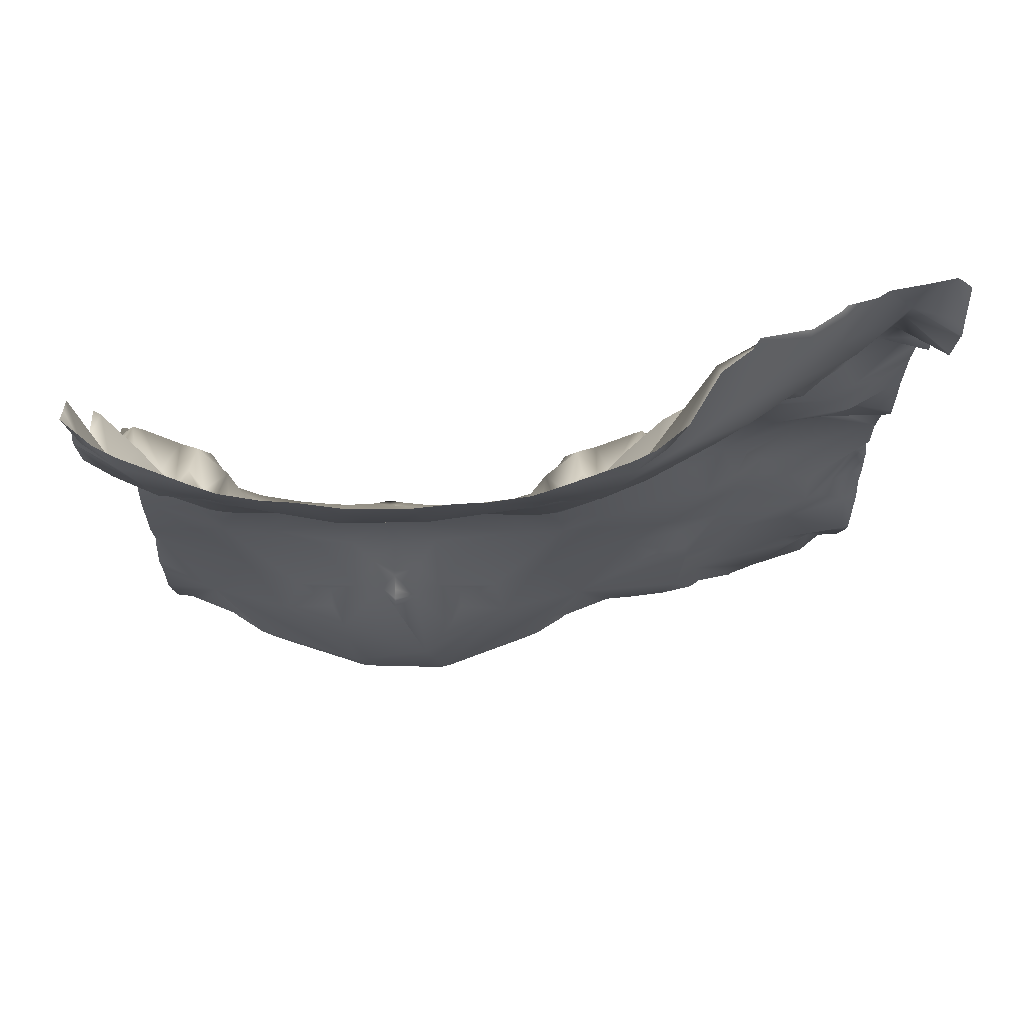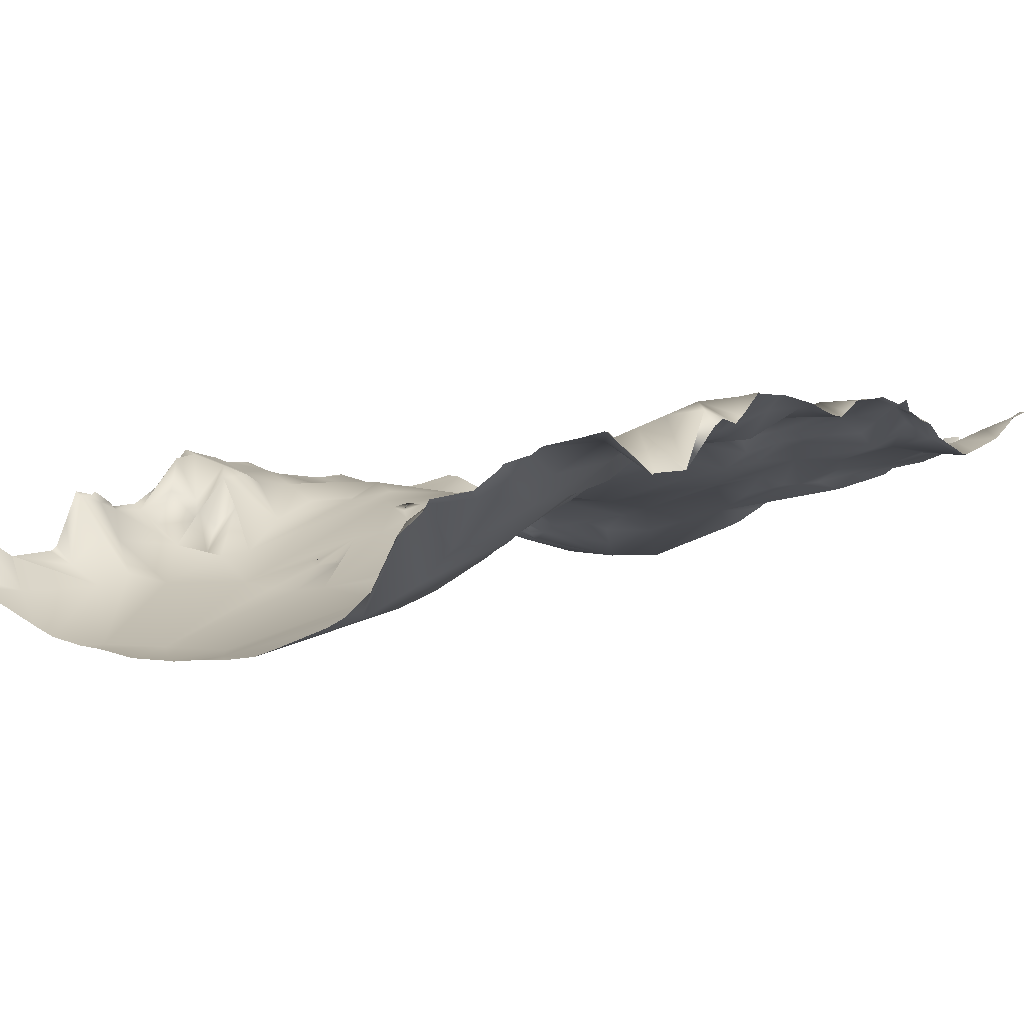
<metadata>
{"format":"obj","ext":"obj","renderer":"f3d","projection":"perspective","resolution":1024,"background":"white","views":[{"elev":-17.6,"azim":178.6,"up":"+Y"},{"elev":3.2,"azim":-143.5,"up":"+Y"}]}
</metadata>
<code>
o lod_2_026_Cube.026
v -511 11.05 -201.7
v -511 14.32 -199
v -511.1 14.92 -197.9
v -503.1 12.38 -200.9
v -505.3 -1.491 -233.1
v -511 -13.23 -269.8
v -506.8 -10.34 -261.1
v -501.3 -11.68 -262.9
v -504.5 -10.87 -262.8
v -500.6 -23.22 -290.5
v -485.6 -20.7 -292.3
v -494.4 -45.83 -355.3
v -450.9 -9.607 -253.4
v -438.8 -11.92 -261.4
v -444.3 -22.45 -305.3
v -490.1 6.62 -214.4
v -471.2 8.422 -203.8
v -473.2 -44.35 -373.5
v -422.6 -18.49 -309.8
v -414.6 -24 -323.2
v -392.2 38.72 -233.3
v -401.3 28.49 -205.3
v -410.2 32.95 -229.5
v -396.5 28.61 -181.3
v -429.5 22.52 -200
v -424.8 23.18 -217.4
v -465.7 23.31 -168.7
v -446.1 23.27 -178.4
v -458.8 15.4 -181.6
v -466.6 14.71 -191.3
v -482 19.15 -178.3
v -489.8 14.83 -190.8
v -508.9 18.34 -156.4
v -511.5 14.26 -124.1
v -500.4 7.573 -114.2
v -489 14.64 -124.9
v -503.6 -2.657 -100.3
v -470 14.27 -125.6
v -490 -1.613 -99.85
v -510.9 -2.073 -94.08
v -511 -6.59 -91.71
v -511 -8.877 -87.87
v -511 -10.3 -85.95
v -527.1 -21.8 -33.35
v -511 -22.68 -18.53
v -511.1 -22.25 -6.05
v -486.2 -22.16 -16.33
v -481.7 -12.86 -56.1
v -475.5 -4.291 -68.18
v -457 4.816 -80.3
v -384.8 19.13 -307
v -394.2 -14.87 -322
v -399.8 -3.601 -295.1
v -403.4 1.185 -310.7
v -387.5 15.19 -295.9
v -383.6 11 -281.9
v -386.2 10.39 -267.4
v -397.1 2.714 -265.3
v -391.8 19.69 -250.4
v -388.7 36.7 -242.9
v -411.2 4.545 -250.5
v -403.7 14.88 -243.5
v -442.4 5.176 -222.4
v -425.3 28.42 -227.9
v -419.9 26.81 -239.8
v -435.6 12.07 -247.2
v -425.4 2.136 -251.8
v -418.2 10.25 -255.9
v -414 -7.066 -268.1
v -430 -11.16 -262.7
v -389.7 -18.73 -375.4
v -402.4 -24.4 -361.6
v -445.6 13.83 -200
v -409 7.783 -56.87
v -421.5 5.607 -12.39
v -433.8 -4.502 -8.429
v -451.2 -4.098 -62.59
v -429.1 10.23 -99.76
v -384 22.93 -101.3
v -422.4 15.94 -146.1
v -445.8 15.77 -143.7
v -475.7 0.2502 -85.63
v -518.5 14.1 -197.2
v -520.3 7.648 -210.9
v -516.1 1.351 -225.9
v -515.1 -10.34 -261.1
v -520.7 -11.68 -262.9
v -517.5 -10.87 -262.8
v -517.3 -23.06 -290.2
v -536.4 -20.7 -292.3
v -531.7 -44.89 -354.1
v -571.1 -9.607 -253.4
v -583.2 -11.92 -261.4
v -577.7 -22.45 -305.3
v -536.8 6.444 -214.1
v -550.8 8.422 -203.8
v -548.8 -44.35 -373.5
v -599.4 -18.49 -309.8
v -607.4 -24 -323.2
v -757 56.5 -379.7
v -741.3 52.46 -358.9
v -710.8 38.62 -350.4
v -709.1 38.55 -375.8
v -693.4 29.68 -377.8
v -663.8 7.042 -356.1
v -670.2 26.69 -379.4
v -653.6 18.86 -373.7
v -641 -9.269 -349
v -693.9 25.44 -340.9
v -722.6 43.45 -327.5
v -742.7 57.74 -337.6
v -762.4 41.09 -332.9
v -725.9 56.89 -299.5
v -715 49.4 -312
v -695.7 28.05 -319.3
v -742 62.36 -315.7
v -758.1 64.59 -312.1
v -714.8 47.94 -285.9
v -702.3 34.08 -298.9
v -727.4 58.99 -284.6
v -754.2 69.81 -278.6
v -740.1 67.84 -287.7
v -727.2 59.55 -273.3
v -710.9 53.89 -265.1
v -695.4 48.68 -277.4
v -679.2 33.73 -269
v -672.2 32.11 -286.2
v -691 34.57 -290.2
v -673.5 9.061 -331.4
v -660.2 23.62 -286
v -657.9 22.96 -262.9
v -677.8 43.07 -259.1
v -715.7 48.48 -256.7
v -664.6 45.91 -242.1
v -729.1 52.58 -244.6
v -700.8 48.31 -223.9
v -659.3 45.75 -224.2
v -679.4 47.26 -187.5
v -726.4 51.46 -226.3
v -724.8 60 -201.9
v -739.1 60.9 -217.6
v -656.5 37.67 -192.5
v -651.7 40.12 -206.4
v -663.1 33.94 -253.4
v -652.6 27.6 -247.8
v -644.1 28.34 -240.6
v -645.9 41.97 -226.9
v -629.8 38.72 -233.3
v -620.7 28.49 -205.3
v -611.8 32.95 -229.5
v -625.5 28.61 -181.3
v -592.5 22.52 -200
v -597.2 23.18 -217.4
v -573.5 23.61 -175.7
v -563.2 15.4 -181.6
v -548.6 19.05 -179
v -532.2 14.83 -190.8
v -510.8 3.001 -102.9
v -523.5 6.347 -110.3
v -532.8 15.59 -126.7
v -552 14.27 -125.6
v -522.8 -5.462 -94.38
v -511 -3.938 -93
v -511 -22.9 -9.263
v -538 -22.87 -3.775
v -540.3 -12.86 -56.1
v -546.5 -4.291 -68.18
v -565 4.816 -80.3
v -663.6 33.27 -297.8
v -658.3 1.515 -324.8
v -655.4 29.51 -306.7
v -643.6 -3.715 -319.9
v -637.2 19.13 -307
v -627.8 -14.87 -322
v -622.2 -3.601 -295.1
v -618.6 1.185 -310.7
v -634.5 15.19 -295.9
v -638.4 11 -281.9
v -646.8 25.69 -292.1
v -635.8 10.39 -267.4
v -624.9 2.714 -265.3
v -630.2 19.69 -250.4
v -633.3 36.7 -242.9
v -610.8 4.545 -250.5
v -618.3 14.88 -243.5
v -579.6 5.176 -222.4
v -596.7 28.42 -227.9
v -602.1 26.81 -239.8
v -586.4 12.07 -247.2
v -596.6 2.136 -251.8
v -603.8 10.25 -255.9
v -608 -7.066 -268.1
v -592 -11.16 -262.7
v -632.3 -18.73 -375.4
v -619.6 -24.4 -361.6
v -557.5 11.96 -195.6
v -576.5 13.83 -200
v -759 40.92 -73.91
v -760.8 58.49 -16.24
v -746.8 49.03 -3.337
v -748.7 53.01 -20.57
v -738.7 46.45 -27.47
v -745.6 46.78 -48.23
v -718.2 38.89 -5.908
v -705.7 34.6 -3.123
v -725.4 48.15 -0.02432
v -681.1 28.43 -34.06
v -659.5 21.06 -4.89
v -613 7.783 -56.87
v -600.5 5.607 -12.39
v -588.2 -4.502 -8.429
v -760.3 68.8 -166.8
v -742 67.01 -186.1
v -761.1 65.24 -147.2
v -755.9 64.99 -138
v -757.8 59.66 -116.4
v -729.9 58.07 -142.7
v -733 52.09 -127.2
v -732.6 44.43 -113.9
v -748 57.44 -109.6
v -741.8 50.86 -104.1
v -699.3 37.44 -84.48
v -726.4 44.48 -82.17
v -728.2 41.23 -53.46
v -686.1 37.98 -107.2
v -691.1 32.24 -70.03
v -672.5 24.8 -57.17
v -702.9 34.27 -38.05
v -670 20.04 -30.08
v -671.4 24.37 -74.83
v -669.5 24.3 -88.9
v -664.6 29.12 -103.4
v -651.5 19.2 -94.69
v -570.8 -4.098 -62.59
v -592.9 10.23 -99.76
v -638 22.93 -101.3
v -599.6 15.94 -146.1
v -533.9 -1.054 -99.77
v -576.2 15.77 -143.7
v -650.6 28.37 -161.4
v -665.3 39.78 -179.2
v -692.6 48.71 -183.4
v -693.4 49.82 -171.9
v -689 42.59 -159.8
v -703.6 53.28 -155.7
v -700.7 47.92 -147.2
v -718.6 51.02 -137
v -696.4 45.9 -126.6
v -682.4 37.56 -138
v -673.9 34.39 -154.4
v -653.6 25.64 -127.4
v -756.4 49.45 -100.8
v -546.3 0.2503 -85.63
v -734.2 55.15 -259.9
v -748.8 63.87 -244.1
v -735.9 51.21 -237.6
v -755.7 64.88 -228.8
v -759 61.47 0
v -750.5 53.41 0
v -762.5 58.47 -16.96
v -762.5 55.89 -21.28
v -762.5 61.67 0
v -762.5 58.86 -14.81
v -762.5 58.61 -16.52
v -762.5 58.75 -15.69
v -762.5 48.6 -36.83
v -762.5 41.14 -72.96
v -762.5 42.84 -63.79
v -762.5 41.68 -77.26
v -762.5 43.8 -83.72
v -762.5 50.03 -103.7
v -762.5 58.81 -124.8
v -762.5 62.28 -133.1
v -762.5 62.67 -136
v -762.5 56.52 -113.3
v -762.5 68.19 -138.8
v -762.5 66.34 -145.8
v -762.5 68.95 -166.4
v -762.5 68.98 -168.5
v -762.5 66.09 -147.1
v -762.5 69.55 -163.7
v -762.5 68.29 -180.6
v -762.5 63.39 -218.8
v -762.5 66.7 -229.9
v -762.5 70.64 -256.7
v -762.5 70.27 -253.4
v -762.5 71.62 -276.3
v -762.5 61.74 -289.9
v -762.5 41.21 -332.5
v -762.5 41.47 -332
v -762.5 60.96 -305
v -762.5 58.05 -311.4
v -762.5 41.07 -332.8
v -762.5 41.04 -333
v -762.5 40.96 -334.1
v -762.5 43.96 -364.3
v -762.5 52.22 -380.3
v -757.6 56.51 -381.2
v -762.5 52.54 -381.2
v -381.2 15.7 -25.88
v -381.2 20.02 0
v -389.3 19.23 0
v -397.3 16.03 0
v -414.2 9.199 0
v -381.2 13.75 -43.83
v -381.2 15.66 -65.4
v -431.1 -1.888 0
v -435.4 -3.522 0
v -490.6 -21.47 0
v -448 -7.945 0
v -438 -4.635 0
v -416.6 7.338 0
v -540.5 -21.25 0
v -534.8 -22.7 0
v -497.4 -21.93 0
v -511.7 -22.11 0
v -584 -4.635 0
v -586.6 -3.522 0
v -590.9 -1.888 0
v -605.4 7.338 0
v -632.7 19.23 0
v -624.7 16.03 0
v -607.8 9.199 0
v -658.8 22.45 0
v -647.1 20.65 0
v -665.2 23.13 0
v -681.9 27.15 0
v -686.8 30.78 0
v -703.8 34.3 0
v -705 34.5 0
v -709.1 41.76 0
v -717.3 47.46 0
v -746.2 51.11 0
v -744.1 50.23 0
v -747 51.07 0
v -725.3 48.18 0
v -725.4 48.18 0
v -725.3 44.59 0
v -725.4 48.16 0
v -762.5 46.57 -45.63
v -381.2 22.16 -99.93
v -381.2 16.01 -84.15
v -381.2 23.57 -101.5
v -381.2 23.32 -131.9
v -381.2 22.37 -121.6
v -381.2 23.4 -105.9
v -381.2 25.97 -158.4
v -381.2 28.47 -169.2
v -381.2 32.89 -180.5
v -381.2 33.07 -186.8
v -381.2 33.63 -198.1
v -381.2 36.02 -206
v -381.2 39.23 -222.5
v -381.2 40.94 -228.9
v -381.2 30.79 -238.9
v -381.2 21.08 -251.4
v -381.2 13.22 -266.4
v -381.2 30.96 -241.3
v -381.2 13.09 -271.2
v -381.2 12.34 -282.3
v -381.2 19.09 -296.3
v -381.2 20.54 -293.9
v -381.2 15.05 -284.7
v -381.2 21.04 -305.8
v -381.2 21.16 -307
v -381.2 6.404 -314.2
v -381.2 -5.721 -320.3
v -381.2 -9.363 -348.6
v -381.2 -8.091 -324.7
v -381.2 -7.921 -323.2
v -381.2 -9.426 -349.2
v -381.2 -9.366 -348.9
v -446.8 -41.94 -381.2
v -434.9 -37.87 -381.2
v -464.7 -44.74 -381.2
v -575.2 -41.94 -381.2
v -557.3 -44.74 -381.2
v -587.1 -37.87 -381.2
v -762.5 67.93 -188.6
v -762.5 63.1 -197.8
v -762.5 60.9 -203.3
v -762.5 61.07 -207.9
v -762.5 70.85 -274.5
v -762.5 70.58 -257.9
v -762.5 58.84 -295.1
v -762.5 40.57 -355.5
v -381.2 -3.763 -374.8
v -381.2 -10.36 -381.2
v -381.3 -10.43 -381.2
v -395.1 -21.67 -381.2
v -381.2 2.522 -369.1
v -405.6 -26.88 -381.2
v -478.6 -45.49 -381.2
v -499.9 -48.1 -381.2
v -523.1 -47.58 -381.2
v -526.3 -47.66 -381.2
v -544.3 -45.5 -381.2
v -616.4 -26.88 -381.2
v -640.7 -10.43 -381.2
v -626.9 -21.67 -381.2
v -654.7 13.12 -381.2
v -668.1 23.44 -381.2
v -671.6 28.65 -381.2
v -706.3 41.07 -381.2
v -693.9 32.78 -381.2
v -708.9 43.74 -381.2
v -691.2 32.36 -381.2
v -762.5 39.92 -357.7
v -726.2 50.09 -381.2
v -722.2 47.41 -381.2
v -728.5 51.02 -381.2
v -744.6 54.16 -381.2
v -756.4 56.88 -381.2
f 1 2 3
f 4 1 3
f 4 3 83
f 4 84 1
f 4 83 33
f 5 85 4
f 6 5 7
f 8 6 7
f 8 7 5
f 11 8 5
f 8 9 7
f 10 6 8
f 10 8 11
f 10 89 6
f 10 12 89
f 11 12 10
f 14 11 13
f 15 11 14
f 13 11 16
f 11 5 16
f 16 5 4
f 13 16 17
f 12 11 15
f 18 15 19
f 20 18 19
f 18 12 15
f 393 12 18
f 57 356 357
f 22 21 23
f 22 351 352
f 22 25 24
f 24 25 80
f 22 26 25
f 25 73 28
f 80 25 28
f 80 28 81
f 28 27 81
f 28 29 27
f 29 30 27
f 30 31 27
f 31 33 27
f 31 32 33
f 33 160 34
f 33 34 36
f 34 158 35
f 36 34 35
f 37 35 158
f 36 35 39
f 35 37 39
f 158 40 41
f 40 41 163
f 158 41 37
f 41 42 43
f 41 43 37
f 37 43 44
f 48 37 44
f 48 39 37
f 44 45 47
f 45 164 46
f 47 45 46
f 46 315 47
f 48 44 47
f 82 48 49
f 77 49 48
f 50 49 77
f 77 48 47
f 51 52 54
f 51 53 55
f 51 19 53
f 51 54 19
f 54 20 19
f 55 53 56
f 53 69 56
f 359 56 57
f 57 58 59
f 60 356 57
f 57 59 60
f 21 62 23
f 58 61 59
f 61 62 59
f 59 62 60
f 60 62 21
f 61 23 62
f 23 26 22
f 64 26 23
f 26 63 25
f 64 63 26
f 65 63 64
f 65 64 23
f 61 65 23
f 67 66 65
f 68 67 65
f 68 65 61
f 69 68 61
f 68 70 67
f 69 70 68
f 58 69 61
f 57 69 58
f 56 69 57
f 53 15 69
f 19 15 53
f 69 15 14
f 390 72 71
f 52 20 54
f 67 70 66
f 66 13 65
f 65 13 63
f 14 13 66
f 69 14 70
f 70 14 66
f 4 33 32
f 16 4 32
f 17 16 32
f 17 32 31
f 30 13 17
f 30 17 31
f 73 30 29
f 73 29 28
f 63 73 25
f 63 30 73
f 63 13 30
f 302 300 74
f 74 303 302
f 75 74 76
f 76 74 47
f 47 310 76
f 76 310 311
f 74 77 47
f 78 50 77
f 50 82 49
f 74 78 77
f 78 74 79
f 80 50 78
f 80 38 50
f 38 39 50
f 81 38 80
f 79 345 78
f 27 33 81
f 81 33 36
f 81 36 38
f 38 36 39
f 50 39 82
f 82 39 48
f 51 361 364
f 83 3 1
f 83 1 84
f 85 84 4
f 90 85 5
f 6 86 5
f 87 86 6
f 87 5 86
f 90 5 87
f 87 86 88
f 89 87 6
f 89 90 87
f 89 12 91
f 90 89 91
f 93 92 90
f 94 93 90
f 92 95 90
f 90 95 85
f 95 84 85
f 95 83 84
f 92 96 95
f 91 94 90
f 97 98 94
f 99 98 97
f 97 94 91
f 12 395 91
f 97 396 397
f 296 101 100
f 101 412 100
f 102 109 103
f 103 109 104
f 104 105 106
f 106 105 107
f 105 129 108
f 105 109 129
f 109 105 104
f 102 110 109
f 102 101 110
f 111 110 101
f 101 386 111
f 113 114 110
f 109 110 115
f 109 115 129
f 110 116 113
f 111 116 110
f 112 116 111
f 112 117 116
f 117 122 116
f 116 122 113
f 114 113 119
f 119 113 118
f 113 120 118
f 122 120 113
f 291 122 117
f 122 123 120
f 118 124 119
f 120 123 118
f 118 123 124
f 119 124 125
f 125 126 127
f 125 127 128
f 128 127 129
f 126 130 127
f 126 131 130
f 130 131 180
f 126 132 131
f 126 125 132
f 125 124 132
f 124 133 132
f 123 133 124
f 123 254 133
f 135 132 133
f 135 136 132
f 132 136 134
f 135 256 136
f 134 136 138
f 134 138 137
f 256 139 136
f 139 140 136
f 136 140 138
f 139 141 140
f 138 142 143
f 138 143 137
f 146 137 147
f 134 137 146
f 132 134 144
f 132 144 131
f 144 134 145
f 134 146 145
f 131 144 145
f 131 145 146
f 180 131 146
f 147 137 143
f 146 147 148
f 147 149 148
f 147 143 149
f 149 150 148
f 149 143 142
f 142 151 149
f 149 151 152
f 151 237 152
f 149 152 153
f 152 154 197
f 237 154 152
f 237 239 154
f 155 154 156
f 156 154 33
f 156 33 157
f 159 158 34
f 160 159 34
f 160 238 159
f 238 162 159
f 159 162 158
f 158 162 40
f 162 41 40
f 41 162 43
f 162 44 43
f 166 44 162
f 166 162 238
f 44 165 45
f 165 46 45
f 314 46 165
f 253 167 166
f 234 166 167
f 168 234 167
f 234 44 166
f 234 165 44
f 165 313 314
f 119 125 128
f 119 128 115
f 115 114 119
f 128 129 115
f 110 114 115
f 129 169 170
f 170 169 171
f 129 127 169
f 127 130 169
f 171 169 173
f 170 171 172
f 171 173 172
f 172 173 174
f 173 176 174
f 173 177 175
f 173 175 98
f 173 98 176
f 176 98 99
f 177 178 175
f 175 178 192
f 179 178 177
f 130 178 179
f 169 130 179
f 180 178 130
f 180 182 181
f 180 146 183
f 180 183 182
f 146 148 183
f 148 150 185
f 181 182 184
f 184 182 185
f 182 183 185
f 183 148 185
f 184 185 150
f 150 149 153
f 187 150 153
f 153 152 186
f 187 153 186
f 188 187 186
f 188 150 187
f 184 150 188
f 190 188 189
f 191 188 190
f 191 184 188
f 192 184 191
f 191 190 193
f 192 191 193
f 181 184 192
f 180 181 192
f 178 180 192
f 175 192 94
f 98 175 94
f 192 93 94
f 195 400 194
f 107 402 106
f 105 108 107
f 107 195 194
f 107 108 195
f 108 99 195
f 108 174 99
f 129 174 108
f 170 174 129
f 170 172 174
f 174 176 99
f 190 189 193
f 189 188 92
f 188 186 92
f 93 189 92
f 192 193 93
f 193 189 93
f 83 157 33
f 95 157 83
f 96 157 95
f 96 156 157
f 196 96 92
f 96 196 156
f 155 156 196
f 197 155 196
f 197 154 155
f 186 152 197
f 186 197 196
f 186 196 92
f 200 201 199
f 198 267 268
f 268 203 198
f 203 201 202
f 202 204 228
f 202 201 204
f 201 200 204
f 200 338 204
f 204 331 205
f 336 204 206
f 205 330 329
f 205 328 207
f 204 205 207
f 209 325 321
f 208 324 325
f 209 322 210
f 229 208 209
f 210 211 209
f 211 165 209
f 211 313 165
f 213 282 212
f 272 216 215
f 275 252 216
f 214 217 212
f 214 218 217
f 215 218 214
f 218 219 247
f 215 219 218
f 220 219 215
f 215 216 220
f 216 252 220
f 220 221 219
f 221 223 219
f 219 223 222
f 219 222 225
f 223 226 222
f 223 224 226
f 222 230 225
f 226 228 227
f 224 228 226
f 223 198 224
f 198 203 224
f 203 202 224
f 224 202 228
f 204 207 228
f 228 207 227
f 207 327 229
f 227 207 229
f 226 227 230
f 230 227 229
f 222 226 230
f 225 230 231
f 225 231 232
f 230 233 231
f 232 231 233
f 230 209 233
f 230 229 209
f 209 165 234
f 235 234 168
f 168 167 253
f 209 234 235
f 235 236 209
f 237 235 168
f 237 168 161
f 161 168 238
f 239 237 161
f 240 251 237
f 240 237 151
f 240 151 241
f 142 241 151
f 138 241 142
f 242 243 244
f 242 244 138
f 243 245 244
f 140 243 242
f 140 242 138
f 212 140 213
f 140 245 243
f 140 212 245
f 212 217 245
f 217 247 245
f 245 247 246
f 217 218 247
f 247 219 248
f 219 225 248
f 248 225 249
f 247 248 246
f 246 248 249
f 246 249 250
f 249 225 251
f 251 225 232
f 232 236 251
f 232 233 236
f 233 209 236
f 251 235 237
f 236 235 251
f 250 249 251
f 240 250 251
f 241 250 240
f 138 250 241
f 138 244 250
f 244 246 250
f 245 246 244
f 221 252 223
f 220 252 221
f 252 198 223
f 239 33 154
f 33 239 160
f 239 161 160
f 161 238 160
f 168 253 238
f 253 166 238
f 112 294 293
f 255 256 135
f 255 257 256
f 254 255 135
f 254 135 133
f 122 121 123
f 121 254 123
f 255 286 257
f 283 141 257
f 141 381 140
f 257 141 256
f 256 141 139
f 199 259 200
f 200 333 334
f 263 258 199
f 200 335 333
f 169 179 177
f 173 169 177
f 366 52 51
f 292 291 117
f 312 75 76
f 410 102 103
f 352 353 22
f 404 104 405
f 378 398 195
f 380 379 213
f 331 330 205
f 293 290 112
f 282 279 212
f 391 71 72
f 284 283 257
f 370 369 52
f 343 346 79
f 306 342 74
f 307 312 76
f 281 214 212
f 404 406 103
f 315 309 47
f 305 306 74
f 259 335 200
f 290 289 112
f 348 349 24
f 406 410 103
f 360 363 56
f 322 323 210
f 261 199 201
f 320 210 323
f 276 274 215
f 362 361 55
f 351 24 350
f 354 355 21
f 403 104 106
f 402 403 106
f 367 370 52
f 270 252 271
f 364 365 51
f 374 20 72
f 319 318 211
f 337 336 206
f 295 294 112
f 341 343 79
f 339 337 206
f 280 277 214
f 376 97 377
f 365 366 51
f 289 117 112
f 357 359 57
f 288 287 121
f 347 24 80
f 400 399 194
f 286 284 257
f 373 18 20
f 308 307 76
f 355 60 21
f 297 296 100
f 371 391 72
f 342 79 74
f 265 263 199
f 273 272 215
f 326 229 327
f 389 390 71
f 363 55 56
f 412 413 100
f 368 20 52
f 279 278 212
f 304 303 75
f 383 121 287
f 338 206 204
f 392 374 72
f 266 261 201
f 298 297 100
f 266 203 340
f 383 384 254
f 353 21 22
f 399 107 194
f 397 377 97
f 270 269 198
f 369 368 52
f 277 215 214
f 320 319 211
f 344 347 80
f 326 324 208
f 264 265 199
f 372 72 20
f 318 317 211
f 288 122 385
f 387 389 71
f 300 305 74
f 407 405 104
f 409 101 102
f 274 273 215
f 260 264 199
f 395 396 91
f 345 80 78
f 311 308 76
f 295 111 386
f 378 99 376
f 375 393 18
f 384 255 254
f 413 298 100
f 278 281 212
f 269 267 198
f 349 350 24
f 381 213 140
f 393 394 12
f 46 316 315
f 359 360 56
f 60 358 356
f 390 392 72
f 302 301 300
f 74 75 303
f 47 309 310
f 79 346 345
f 51 55 361
f 12 394 395
f 97 91 396
f 296 408 101
f 101 411 412
f 101 408 386
f 291 385 122
f 314 316 46
f 195 398 400
f 107 401 402
f 268 340 203
f 200 334 338
f 204 332 331
f 336 332 204
f 205 329 328
f 209 208 325
f 209 321 322
f 211 317 313
f 213 379 282
f 272 275 216
f 275 271 252
f 207 328 327
f 255 285 286
f 283 382 141
f 141 382 381
f 199 258 259
f 263 262 258
f 366 367 52
f 312 304 75
f 410 409 102
f 404 103 104
f 391 387 71
f 281 280 214
f 261 260 199
f 320 211 210
f 351 22 24
f 403 407 104
f 270 198 252
f 374 373 20
f 376 99 97
f 289 292 117
f 347 348 24
f 373 375 18
f 355 358 60
f 342 341 79
f 326 208 229
f 363 362 55
f 368 372 20
f 383 254 121
f 338 339 206
f 298 299 297
f 266 201 203
f 353 354 21
f 399 401 107
f 277 276 215
f 372 371 72
f 288 121 122
f 387 388 389
f 409 411 101
f 345 344 80
f 295 112 111
f 378 195 99
f 384 285 255
f 381 380 213

</code>
